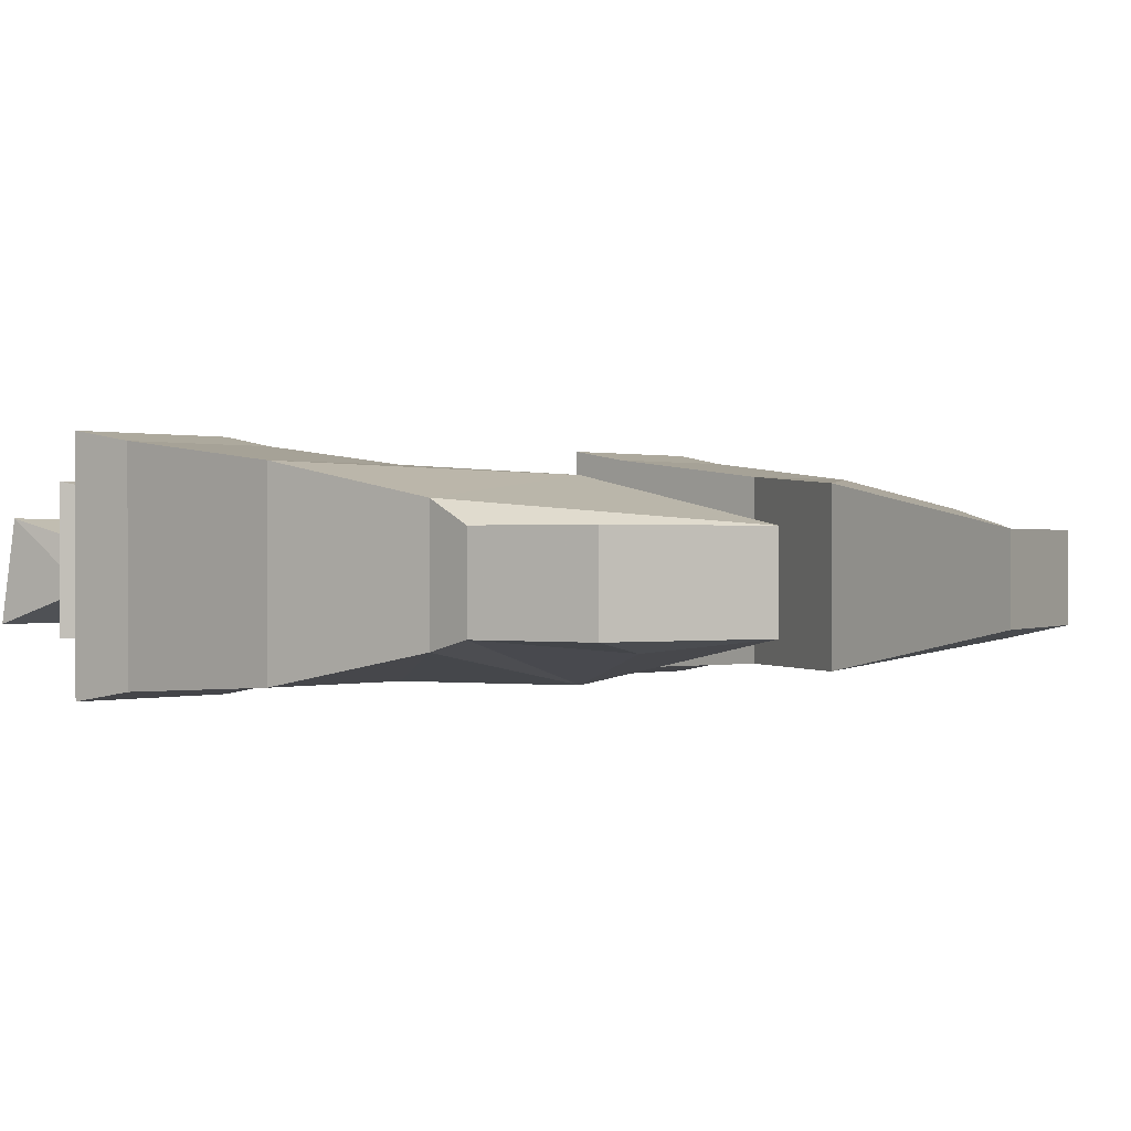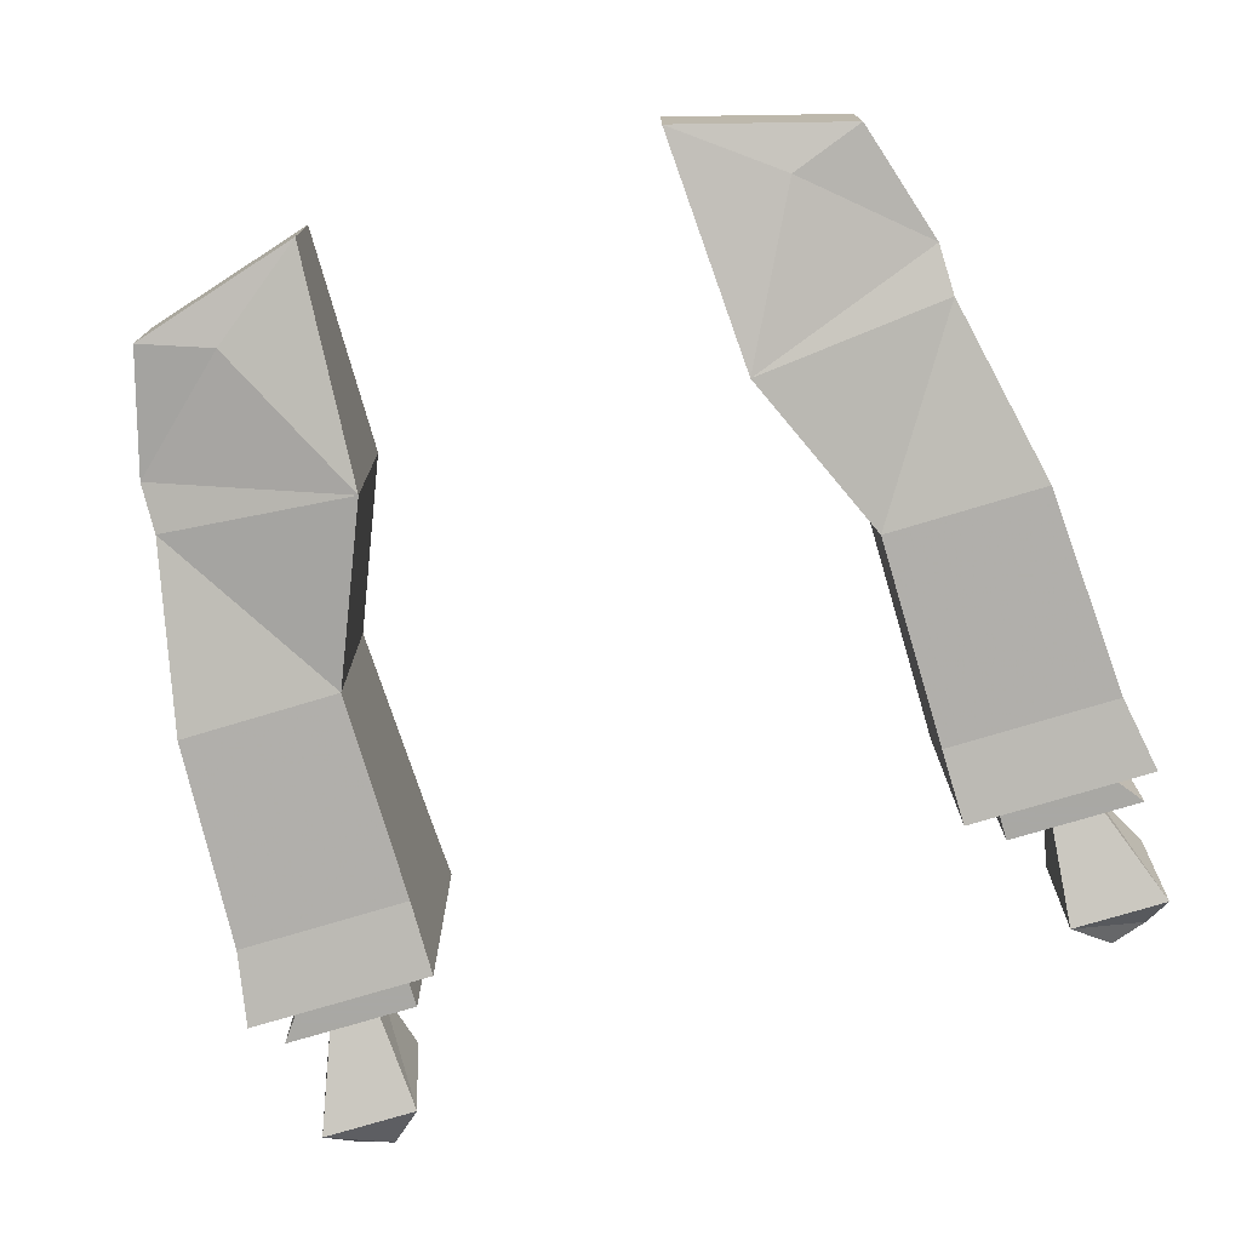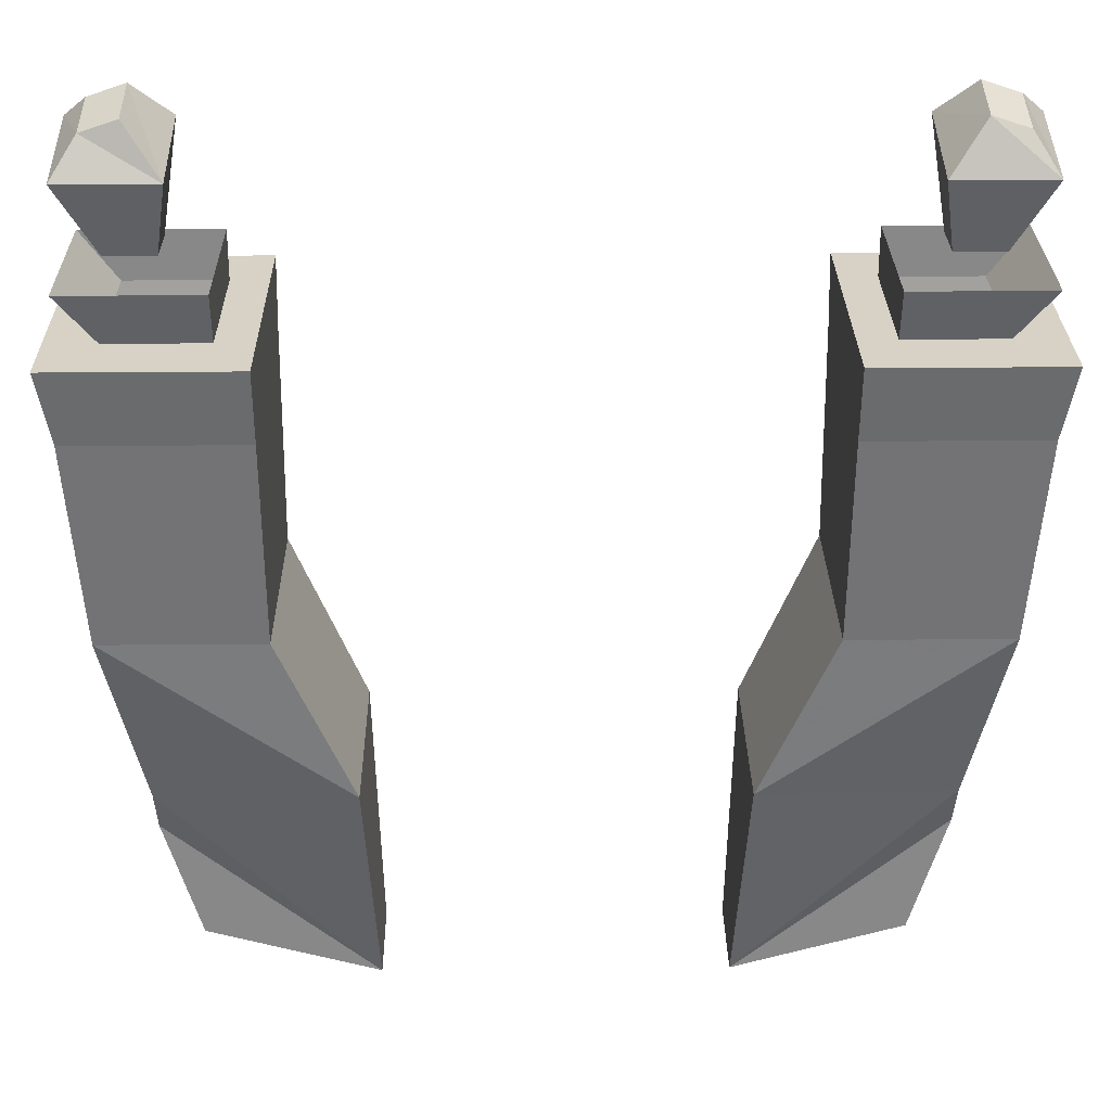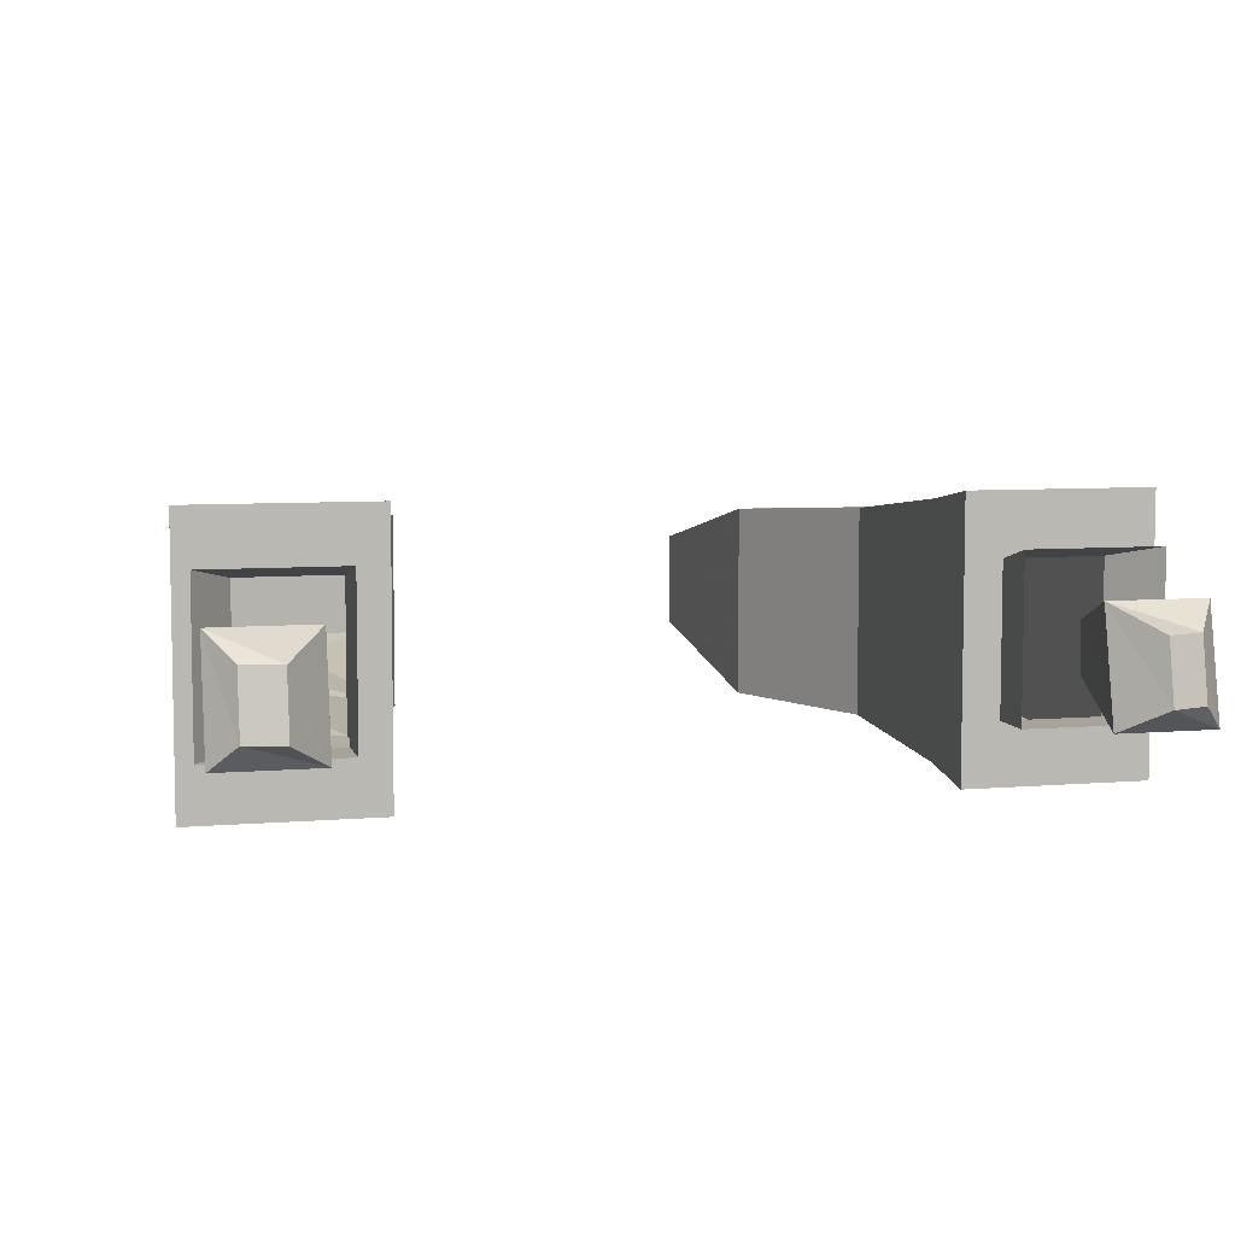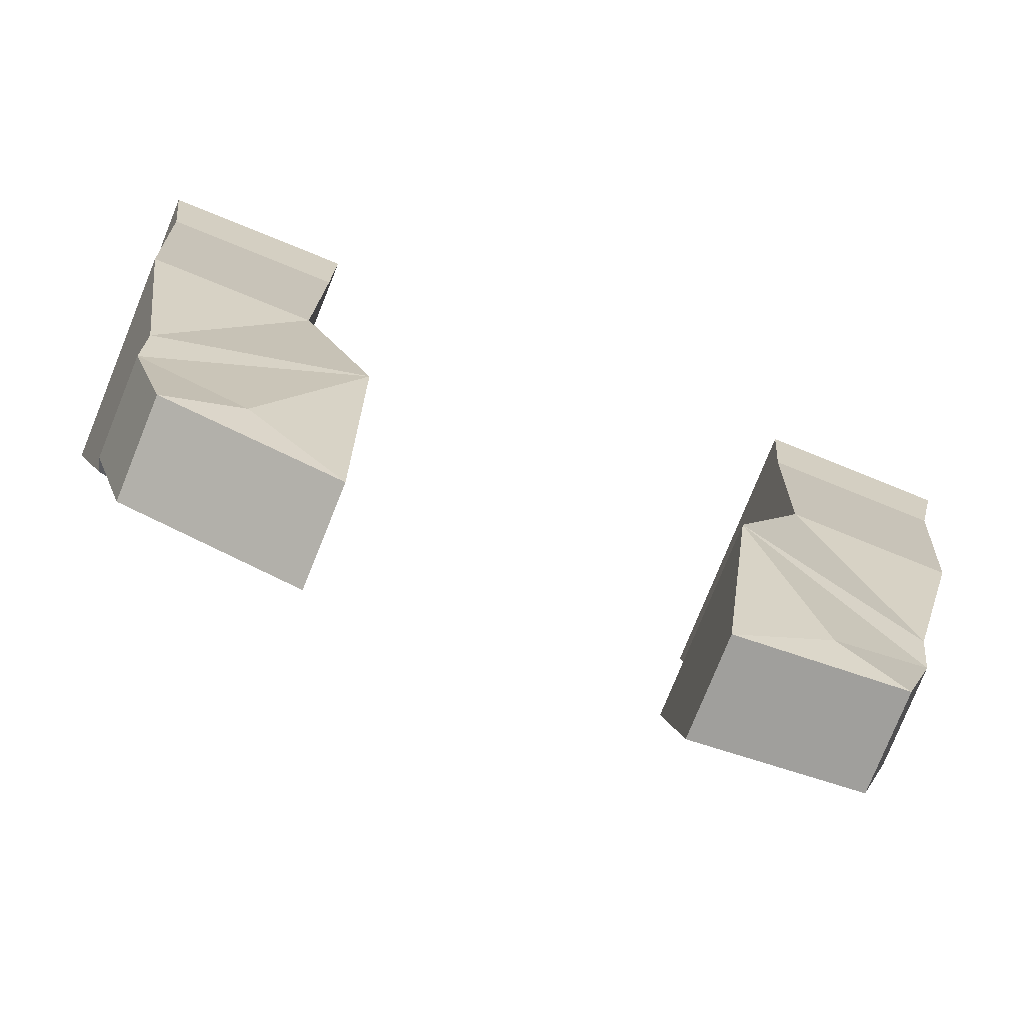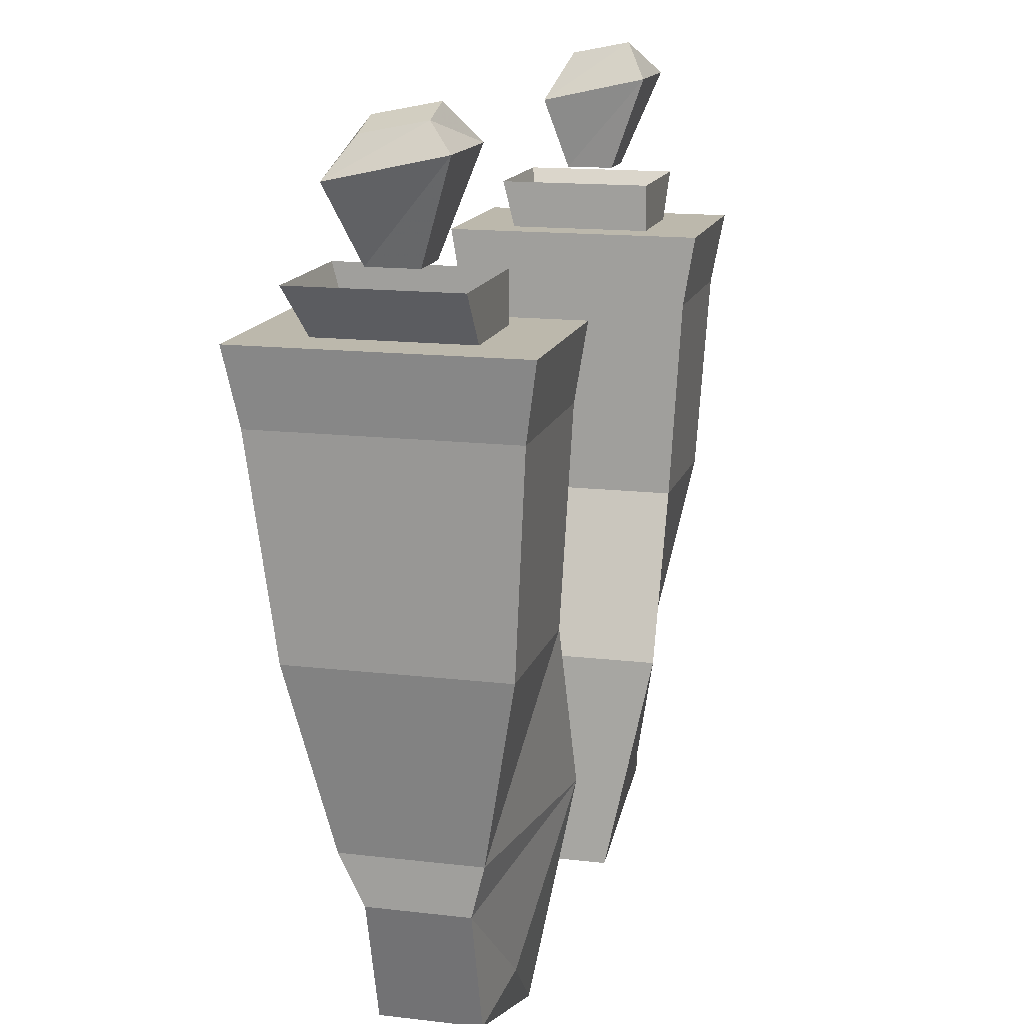
<metadata>
{"format":"obj","ext":"obj","renderer":"f3d","projection":"perspective","resolution":1024,"background":"white","views":[{"elev":0.3,"azim":-44.2,"up":"+Z"},{"elev":-75.0,"azim":16.8,"up":"+Z"},{"elev":27.4,"azim":-0.8,"up":"+Y"},{"elev":6.9,"azim":166.0,"up":"+Z"},{"elev":-77.7,"azim":158.0,"up":"+Y"},{"elev":14.6,"azim":104.5,"up":"+Y"}]}
</metadata>
<code>
v -0.1875 -0.8359 0.05469
v -0.1875 -0.8359 -0.03906
v -0.1875 -0.8047 -0.03906
v -0.1875 -0.8047 0.0625
v -0.25 -0.8359 0.05469
v -0.2812 -0.8359 0.09375
v -0.1641 -0.8359 0.09375
v -0.1641 -0.8359 -0.07812
v -0.25 -0.8359 -0.03906
v -0.2734 -0.8047 -0.03906
v -0.2734 -0.8047 0.0625
v -0.2812 -0.8359 -0.07812
v -0.2734 -0.8828 0.08594
v -0.1641 -0.8828 0.08594
v -0.1641 -0.8828 -0.07031
v -0.1172 -1.125 0.0625
v -0.1641 -1.016 0.07031
v -0.2656 -1.016 0.07031
v -0.2422 -1.133 0.04688
v -0.1094 -1.273 0.03125
v -0.1172 -1.125 -0.0625
v -0.1641 -1.016 -0.0625
v -0.2734 -0.8828 -0.07031
v -0.2656 -1.016 -0.0625
v -0.2422 -1.133 -0.03906
v -0.2422 -1.164 -0.03125
v -0.2422 -1.164 0.03125
v -0.2188 -1.242 0.03125
v -0.1094 -1.273 -0.03125
v -0.1719 -1.227 -0.03906
v 0.2656 -1.016 0.07031
v 0.1641 -1.016 0.07031
v 0.1172 -1.125 0.0625
v 0.2422 -1.133 0.04688
v 0.2422 -1.133 -0.03906
v 0.2656 -1.016 -0.0625
v 0.2734 -0.8828 -0.07031
v 0.2734 -0.8828 0.08594
v 0.1641 -0.8828 0.08594
v 0.1641 -1.016 -0.0625
v 0.1172 -1.125 -0.0625
v 0.1094 -1.273 0.03125
v 0.2422 -1.164 0.03125
v 0.2422 -1.164 -0.03125
v 0.1641 -0.8828 -0.07031
v 0.2812 -0.8359 -0.07812
v 0.2812 -0.8359 0.09375
v 0.1641 -0.8359 0.09375
v 0.1641 -0.8359 -0.07812
v 0.2188 -1.242 0.03125
v 0.1094 -1.273 -0.03125
v 0.2188 -1.242 -0.03125
v 0.1719 -1.227 -0.03906
v 0.1875 -0.8047 0.0625
v 0.1875 -0.8047 -0.03906
v 0.1875 -0.8359 -0.03906
v 0.1875 -0.8359 0.05469
v 0.2734 -0.8047 0.0625
v 0.25 -0.8359 0.05469
v 0.2734 -0.8047 -0.03906
v 0.25 -0.8359 -0.03906
v 0.25 -0.7969 0.02344
v 0.2734 -0.75 0.03906
v 0.2109 -0.75 0.03906
v 0.2188 -0.7969 0.02344
v 0.2188 -0.7969 -0.007812
v 0.25 -0.7969 -0.007812
v 0.2734 -0.7344 -0.03125
v 0.2578 -0.7188 -0.01562
v 0.2578 -0.7266 0.02344
v 0.2344 -0.7188 0.02344
v 0.2109 -0.7344 -0.03125
v 0.2344 -0.7109 -0.01562
v -0.25 -0.7969 -0.007812
v -0.2188 -0.7969 -0.007812
v -0.2188 -0.7969 0.02344
v -0.25 -0.7969 0.02344
v -0.2734 -0.75 0.03906
v -0.2734 -0.7344 -0.03125
v -0.2109 -0.7344 -0.03125
v -0.2109 -0.75 0.03906
v -0.2344 -0.7188 0.02344
v -0.2578 -0.7266 0.02344
v -0.2578 -0.7188 -0.01562
v -0.2344 -0.7109 -0.01562
v -0.2188 -1.242 -0.03125
f 1 2 3
f 1 3 4
f 1 4 5
f 2 9 10
f 2 10 3
f 5 4 11
f 5 11 9
f 9 11 10
f 54 55 56
f 54 56 57
f 54 57 58
f 58 57 59
f 58 59 60
f 60 59 61
f 60 61 55
f 55 61 56
f 1 5 6
f 1 6 7
f 1 7 2
f 2 7 8
f 2 8 9
f 5 9 12
f 5 12 6
f 6 12 13
f 6 13 7
f 7 13 14
f 7 14 8
f 8 14 15
f 8 15 12
f 8 12 9
f 20 27 28
f 20 28 29
f 37 45 46
f 37 46 38
f 38 46 47
f 38 47 39
f 39 47 48
f 39 48 49
f 39 49 45
f 50 42 51
f 50 51 52
f 50 52 43
f 50 43 42
f 51 53 52
f 52 53 44
f 52 44 43
f 56 61 46
f 56 46 49
f 56 49 57
f 57 49 48
f 57 48 59
f 59 48 47
f 59 47 61
f 61 47 46
f 12 15 23
f 12 23 13
f 45 49 46
f 29 28 86
f 29 86 30
f 30 86 26
f 26 86 27
f 27 86 28
f 16 17 18
f 16 18 19
f 16 19 20
f 16 20 21
f 16 21 22
f 16 22 17
f 17 22 14
f 17 14 18
f 18 14 13
f 18 13 23
f 18 23 24
f 18 24 25
f 18 25 19
f 19 25 26
f 19 26 27
f 19 27 20
f 20 29 21
f 21 29 30
f 21 30 26
f 21 26 25
f 21 25 22
f 22 25 24
f 22 24 23
f 22 23 15
f 22 15 14
f 31 32 33
f 31 33 34
f 31 34 35
f 31 35 36
f 31 36 37
f 31 37 38
f 31 38 39
f 31 39 32
f 32 39 40
f 32 40 33
f 33 40 41
f 33 41 42
f 33 42 34
f 34 42 43
f 34 43 44
f 34 44 35
f 35 44 41
f 35 41 40
f 35 40 36
f 36 40 37
f 37 40 45
f 39 45 40
f 51 42 41
f 51 41 53
f 41 44 53
f 62 63 64
f 62 64 65
f 62 65 66
f 62 66 67
f 62 67 68
f 62 68 63
f 63 68 69
f 63 69 70
f 63 70 71
f 63 71 64
f 64 71 72
f 64 72 66
f 64 66 65
f 68 67 66
f 68 66 72
f 68 72 69
f 69 72 73
f 69 73 70
f 70 73 71
f 71 73 72
f 74 75 76
f 74 76 77
f 74 77 78
f 74 78 79
f 74 79 80
f 74 80 75
f 75 80 76
f 76 80 81
f 76 81 78
f 76 78 77
f 81 82 83
f 81 83 78
f 78 83 79
f 79 83 84
f 79 84 85
f 79 85 80
f 80 85 81
f 81 85 82
f 82 85 84
f 82 84 83

</code>
